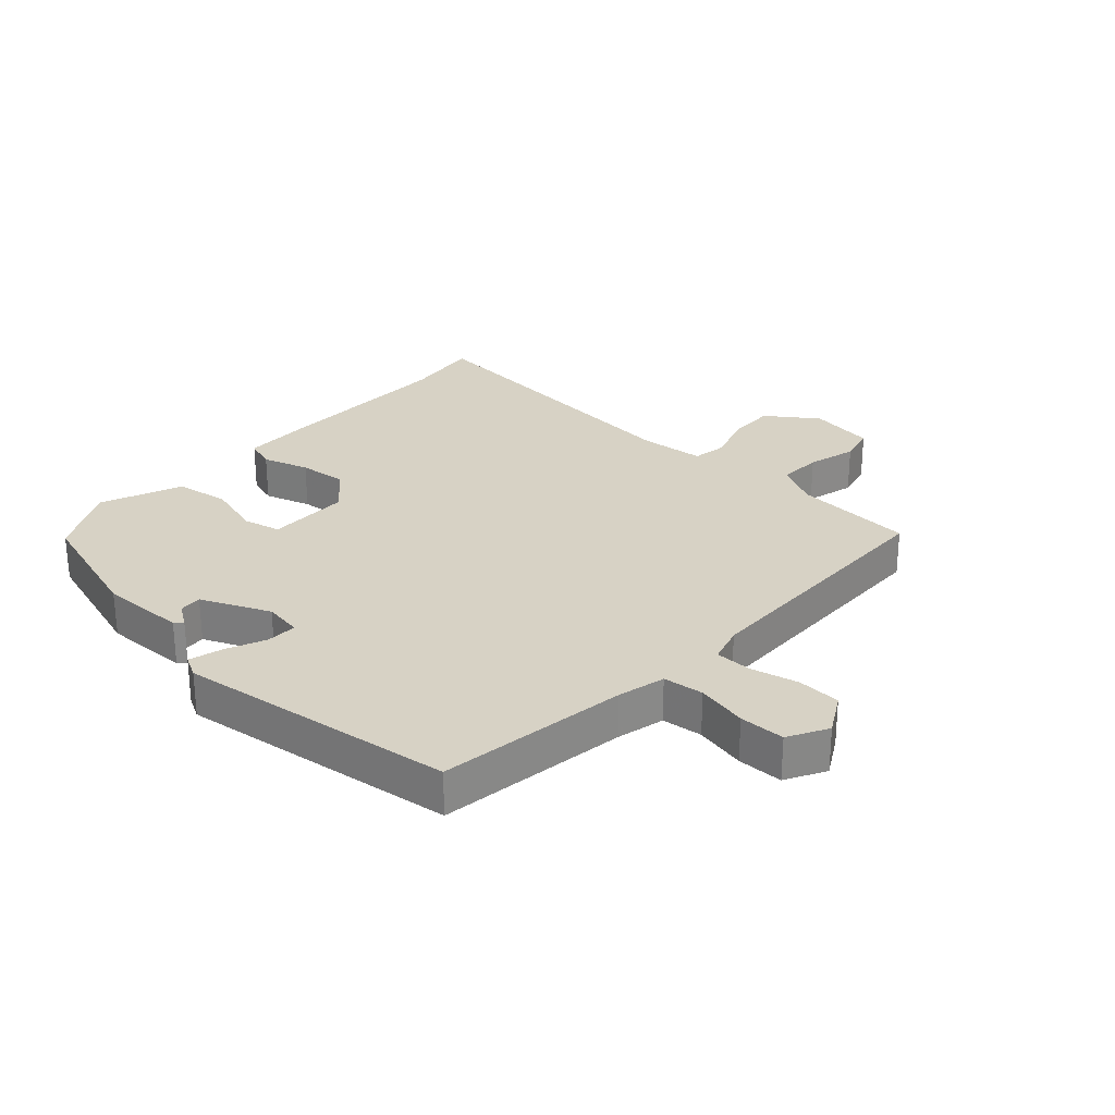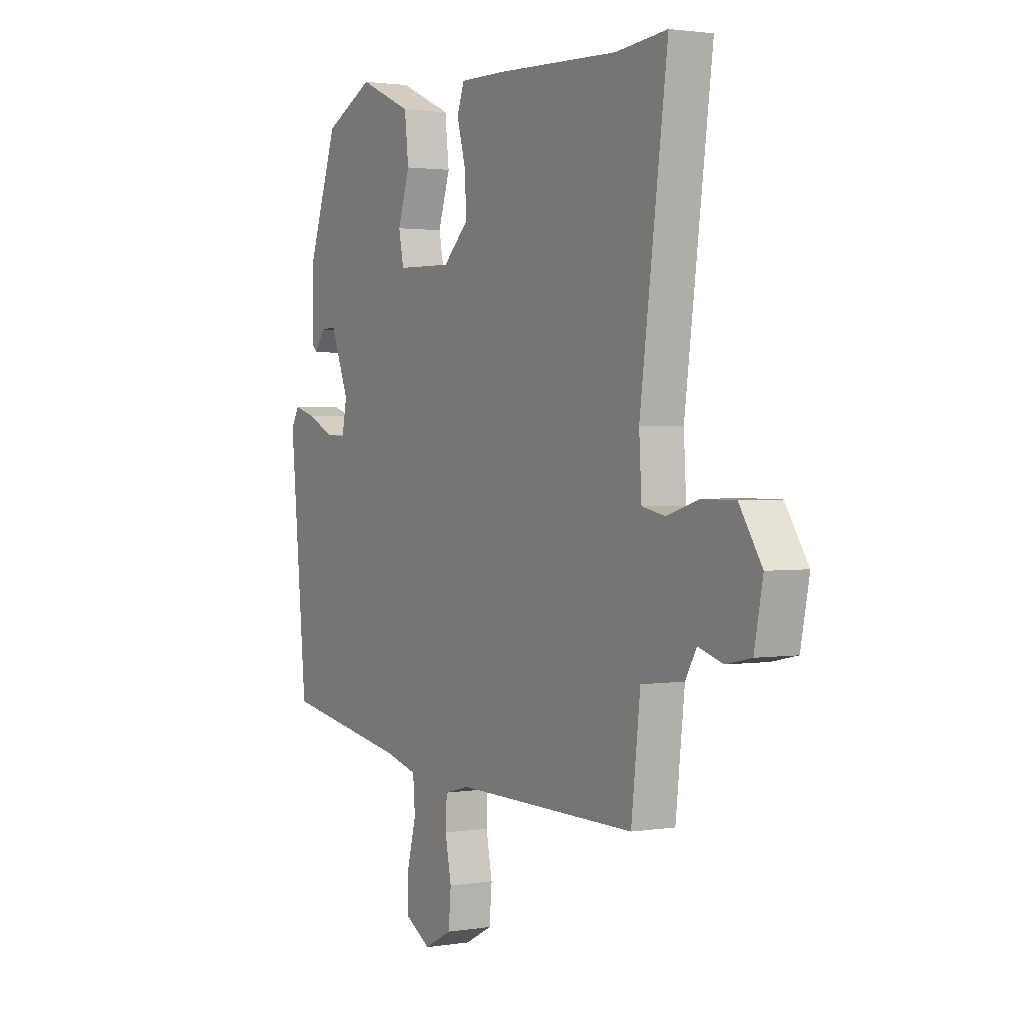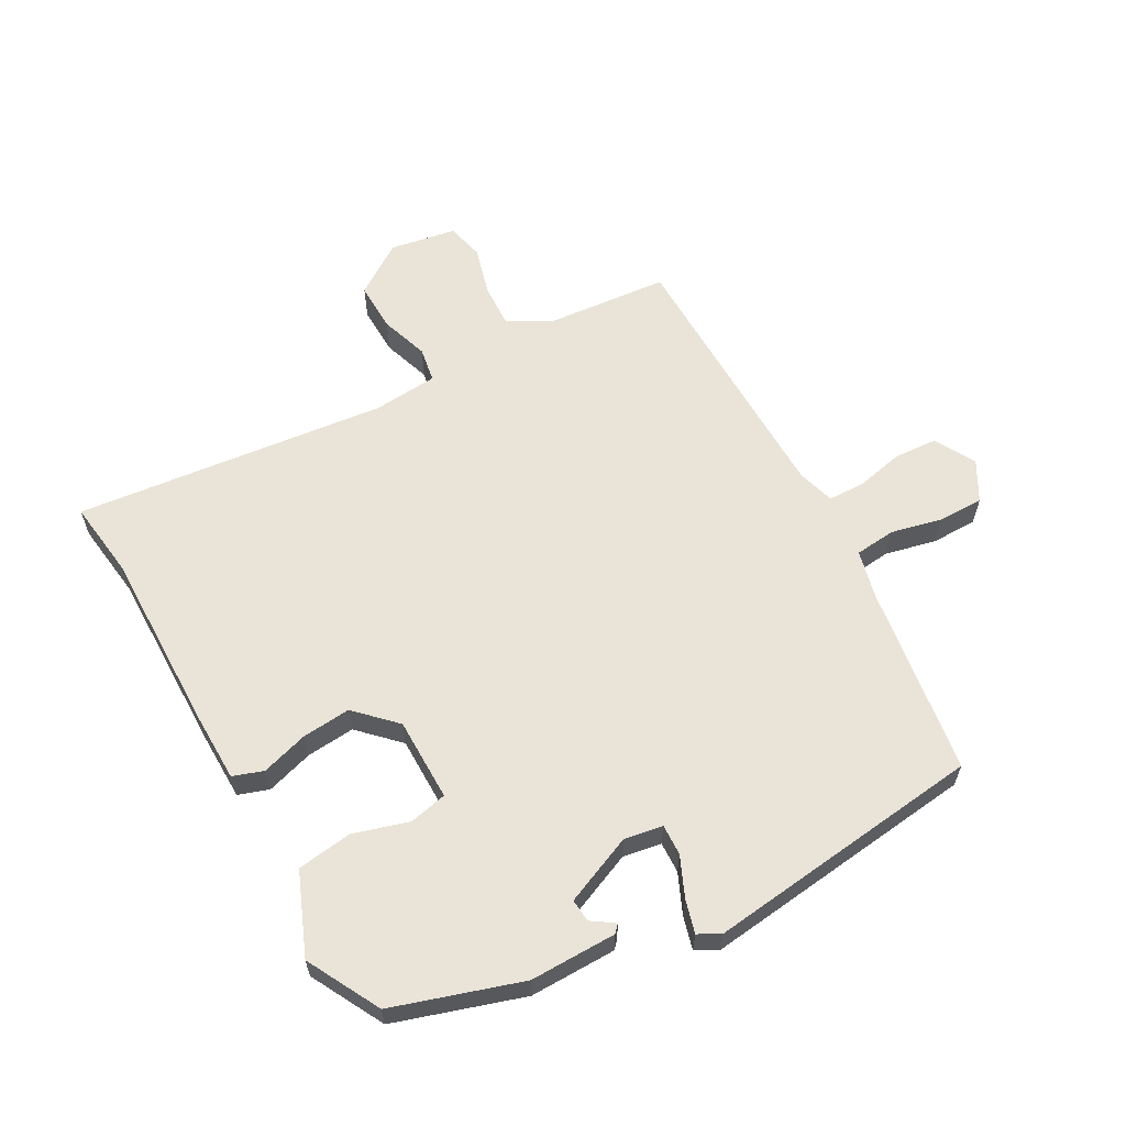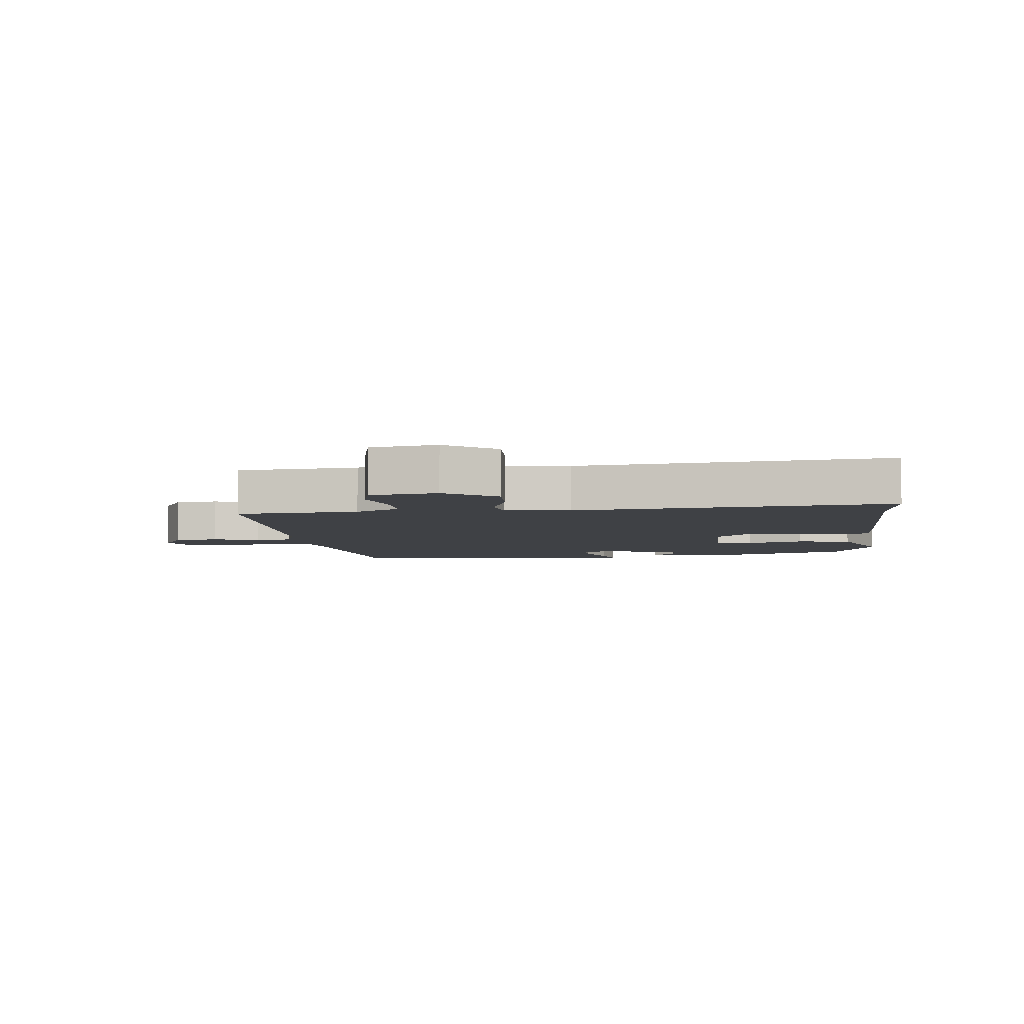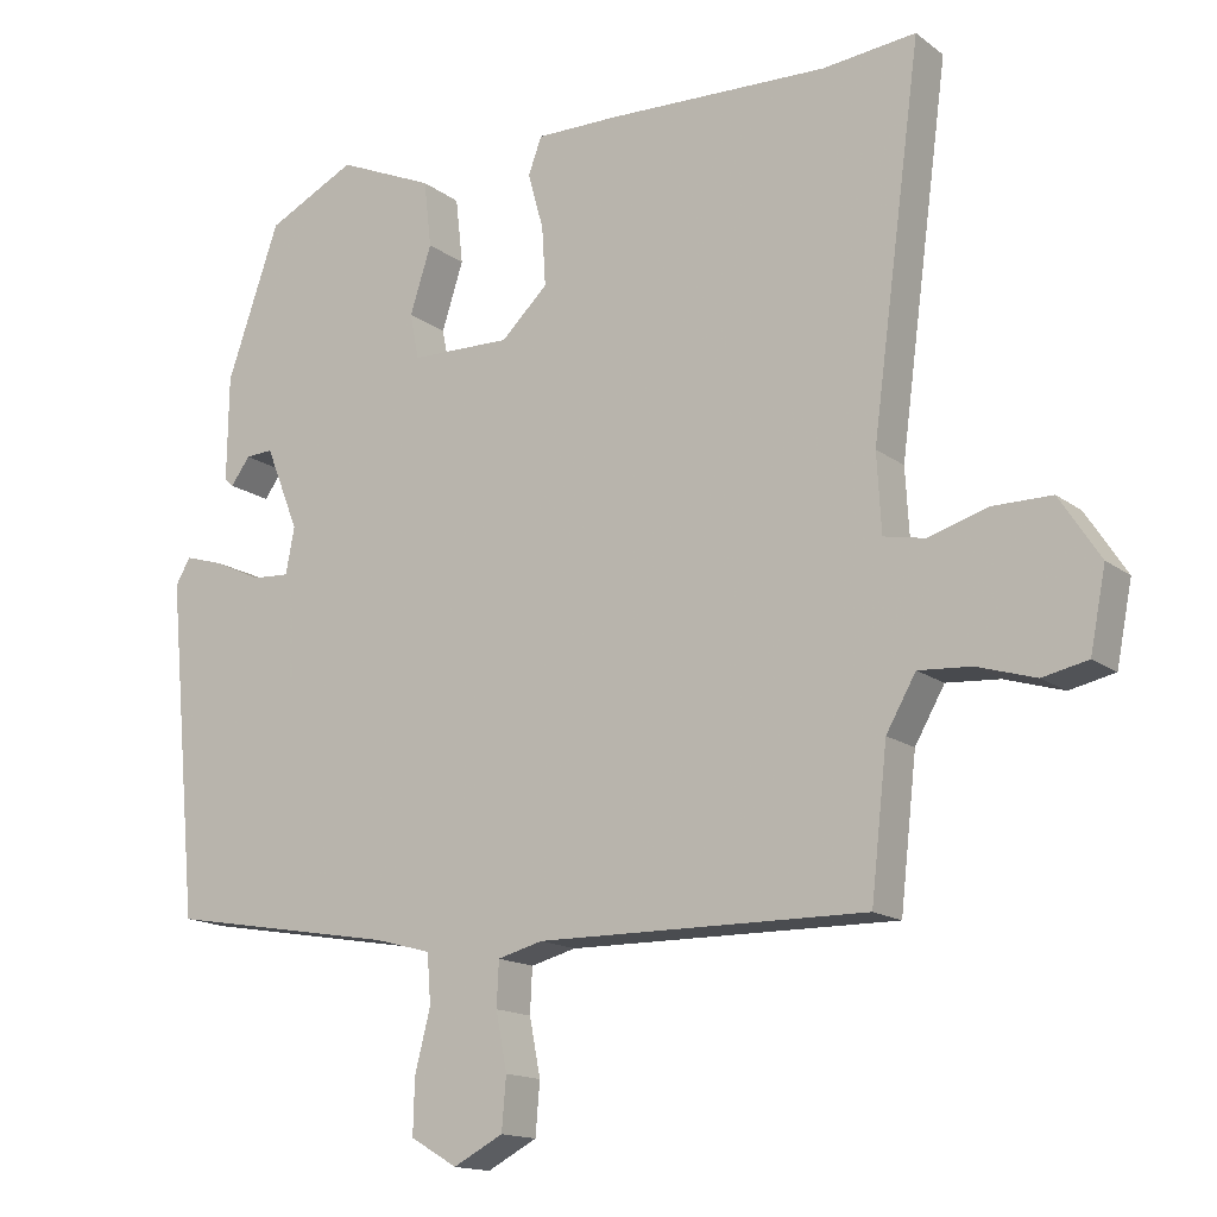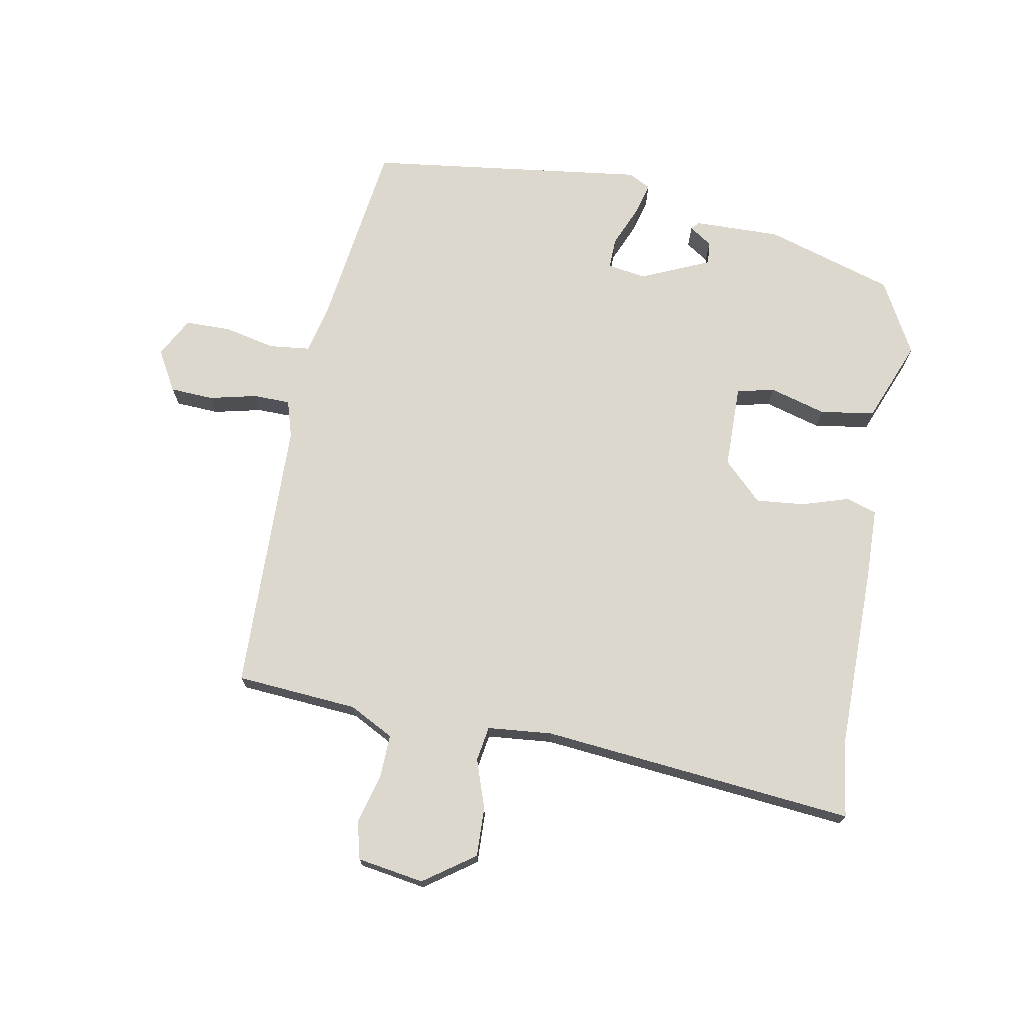
<metadata>
{"format":"obj","ext":"obj","renderer":"f3d","projection":"perspective","resolution":1024,"background":"white","views":[{"elev":27.5,"azim":130.4,"up":"+Y"},{"elev":1.8,"azim":-120.2,"up":"+Z"},{"elev":60.8,"azim":59.5,"up":"+Y"},{"elev":-5.4,"azim":-85.5,"up":"+Y"},{"elev":-15.1,"azim":-146.8,"up":"+Z"},{"elev":72.1,"azim":-81.6,"up":"+Y"}]}
</metadata>
<code>
v 0.392 0.07 0.483
v 0.463 0.07 0.278
v 0.465 0.07 0.138
v 0.453 0.07 0.126
v 0.427 0.07 0.162
v 0.39 0.07 0.164
v 0.345 0.07 0.051
v 0.357 0.07 -0.011
v 0.407 0.07 -0.008
v 0.471 0.07 0.022
v 0.524 0.07 0.038
v 0.544 0.07 0.003
v 0.502 0.07 -0.449
v 0.195 0.07 -0.502
v 0.118 0.07 -0.523
v 0.113 0.07 -0.589
v 0.134 0.07 -0.671
v 0.136 0.07 -0.745
v 0.073 0.07 -0.782
v 0.006 0.07 -0.747
v 0 0.07 -0.677
v 0.015 0.07 -0.6
v 0.012 0.07 -0.54
v -0.049 0.07 -0.524
v -0.492 0.07 -0.529
v -0.514 0.07 -0.333
v -0.554 0.07 -0.263
v -0.625 0.07 -0.268
v -0.704 0.07 -0.292
v -0.765 0.07 -0.279
v -0.786 0.07 -0.172
v -0.731 0.07 -0.088
v -0.651 0.07 -0.088
v -0.572 0.07 -0.112
v -0.516 0.07 -0.101
v -0.51 0.07 0.004
v -0.577 0.07 0.508
v -0.451 0.07 0.495
v -0.153 0.07 0.506
v -0.041 0.07 0.507
v -0.023 0.07 0.458
v -0.044 0.07 0.382
v -0.049 0.07 0.303
v 0.014 0.07 0.243
v 0.149 0.07 0.246
v 0.161 0.07 0.307
v 0.132 0.07 0.397
v 0.142 0.07 0.486
v 0.272 0.07 0.543
v 0.392 0 0.483
v 0.463 0 0.278
v 0.465 0 0.138
v 0.453 0 0.126
v 0.427 0 0.162
v 0.39 0 0.164
v 0.345 0 0.051
v 0.357 0 -0.011
v 0.407 0 -0.008
v 0.471 0 0.022
v 0.524 0 0.038
v 0.544 0 0.003
v 0.502 0 -0.449
v 0.195 0 -0.502
v 0.118 0 -0.523
v 0.113 0 -0.589
v 0.134 0 -0.671
v 0.136 0 -0.745
v 0.073 0 -0.782
v 0.006 0 -0.747
v 0 0 -0.677
v 0.015 0 -0.6
v 0.012 0 -0.54
v -0.049 0 -0.524
v -0.492 0 -0.529
v -0.514 0 -0.333
v -0.554 0 -0.263
v -0.625 0 -0.268
v -0.704 0 -0.292
v -0.765 0 -0.279
v -0.786 0 -0.172
v -0.731 0 -0.088
v -0.651 0 -0.088
v -0.572 0 -0.112
v -0.516 0 -0.101
v -0.51 0 0.004
v -0.577 0 0.508
v -0.451 0 0.495
v -0.153 0 0.506
v -0.041 0 0.507
v -0.023 0 0.458
v -0.044 0 0.382
v -0.049 0 0.303
v 0.014 0 0.243
v 0.149 0 0.246
v 0.161 0 0.307
v 0.132 0 0.397
v 0.142 0 0.486
v 0.272 0 0.543
f 46 47 48 49
f 45 46 49 1
f 39 40 41 42
f 38 39 42 43
f 36 37 38 43
f 35 36 43 44
f 31 32 33 34
f 31 34 35
f 28 29 30 31
f 27 28 31 35
f 26 27 35 44
f 24 25 26 44
f 19 20 21 22
f 19 22 23
f 16 17 18 19
f 15 16 19 23
f 14 15 23 24
f 9 10 11 12
f 9 12 13 14
f 2 3 4 5
f 45 1 2 5
f 45 5 6
f 44 45 6 7
f 24 44 7 8
f 8 9 14 24
f 98 97 96 95
f 50 98 95 94
f 91 90 89 88
f 92 91 88 87
f 92 87 86 85
f 93 92 85 84
f 83 82 81 80
f 84 83 80
f 80 79 78 77
f 84 80 77 76
f 93 84 76 75
f 93 75 74 73
f 71 70 69 68
f 72 71 68
f 68 67 66 65
f 72 68 65 64
f 73 72 64 63
f 61 60 59 58
f 63 62 61 58
f 54 53 52 51
f 54 51 50 94
f 55 54 94
f 56 55 94 93
f 57 56 93 73
f 73 63 58 57
f 1 50 51 2
f 2 51 52 3
f 3 52 53 4
f 4 53 54 5
f 5 54 55 6
f 6 55 56 7
f 7 56 57 8
f 8 57 58 9
f 9 58 59 10
f 10 59 60 11
f 11 60 61 12
f 12 61 62 13
f 13 62 63 14
f 14 63 64 15
f 15 64 65 16
f 16 65 66 17
f 17 66 67 18
f 18 67 68 19
f 19 68 69 20
f 20 69 70 21
f 21 70 71 22
f 22 71 72 23
f 23 72 73 24
f 24 73 74 25
f 25 74 75 26
f 26 75 76 27
f 27 76 77 28
f 28 77 78 29
f 29 78 79 30
f 30 79 80 31
f 31 80 81 32
f 32 81 82 33
f 33 82 83 34
f 34 83 84 35
f 35 84 85 36
f 36 85 86 37
f 37 86 87 38
f 38 87 88 39
f 39 88 89 40
f 40 89 90 41
f 41 90 91 42
f 42 91 92 43
f 43 92 93 44
f 44 93 94 45
f 45 94 95 46
f 46 95 96 47
f 47 96 97 48
f 48 97 98 49
f 49 98 50 1

</code>
